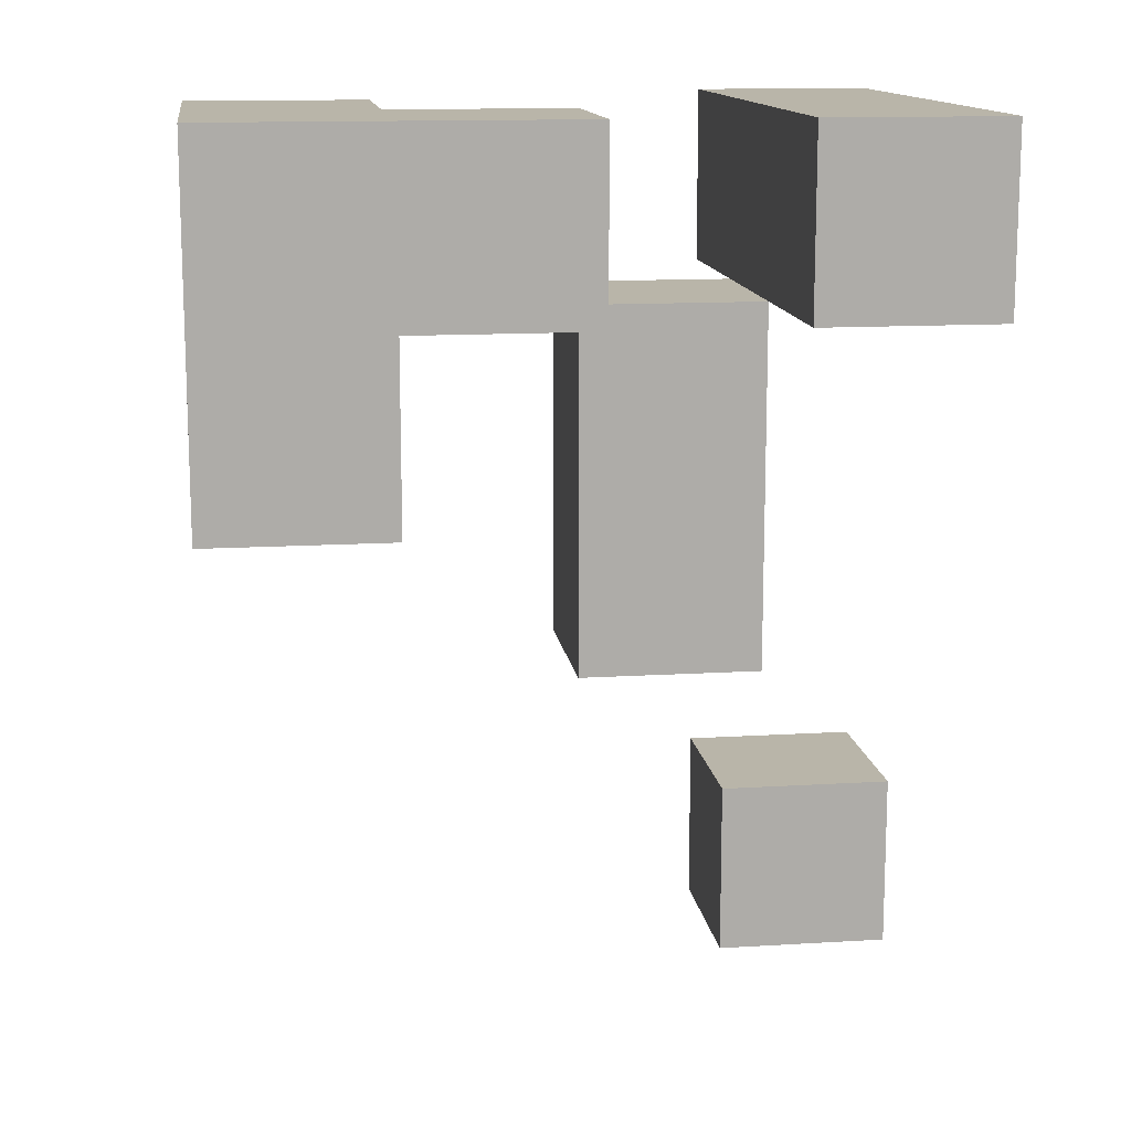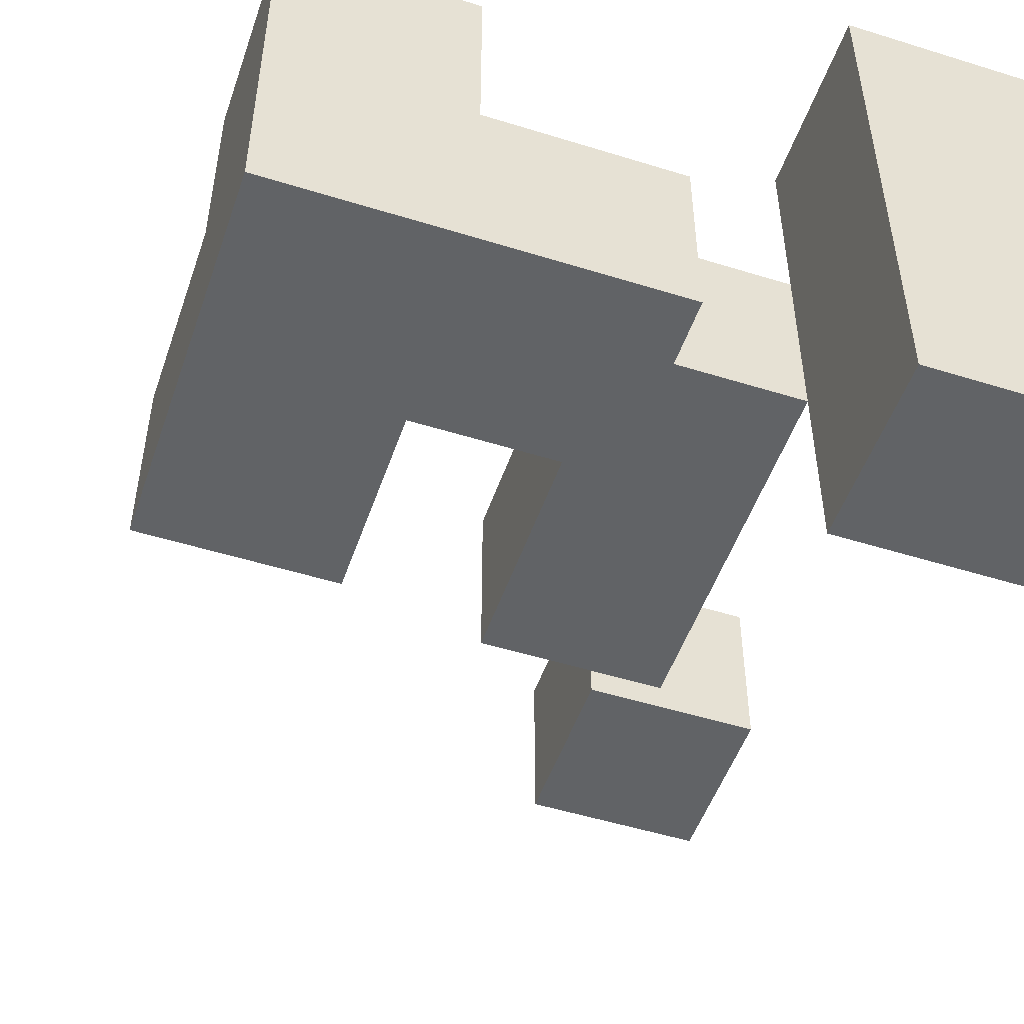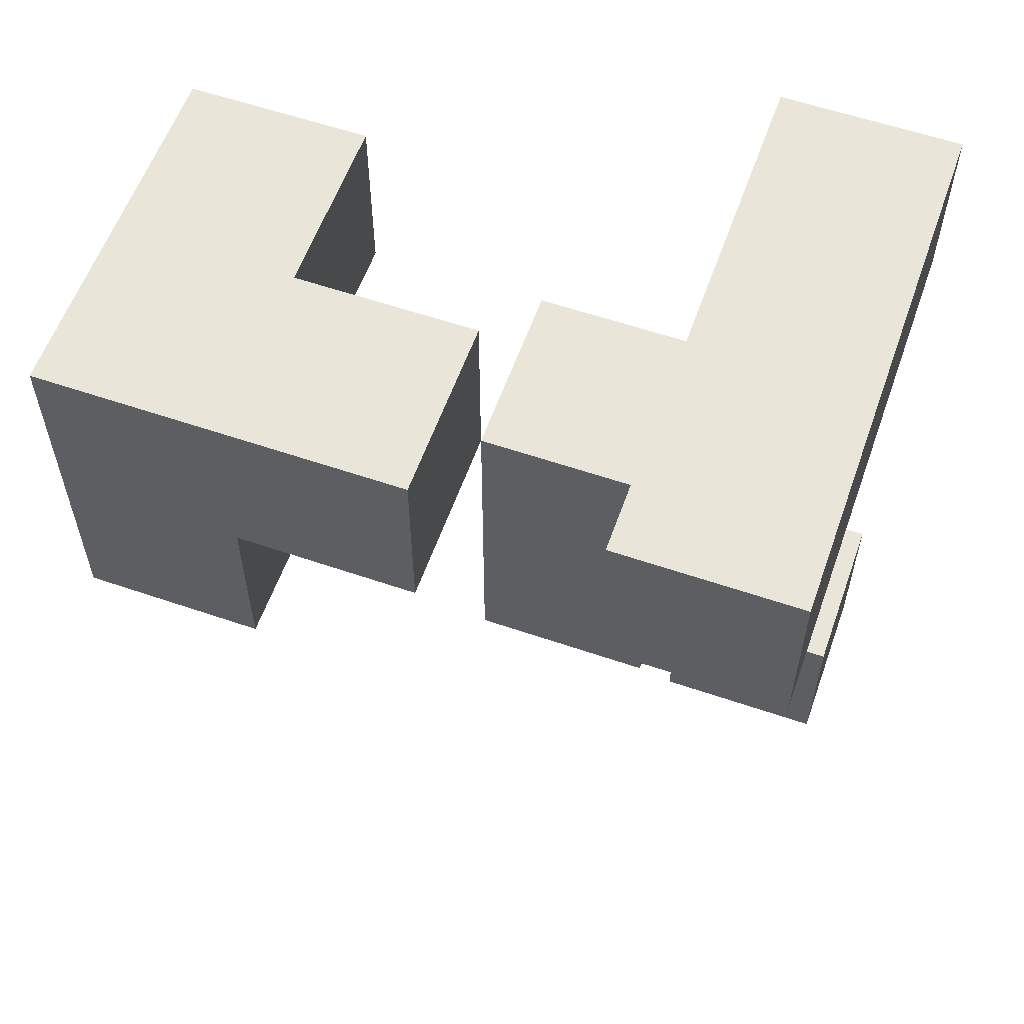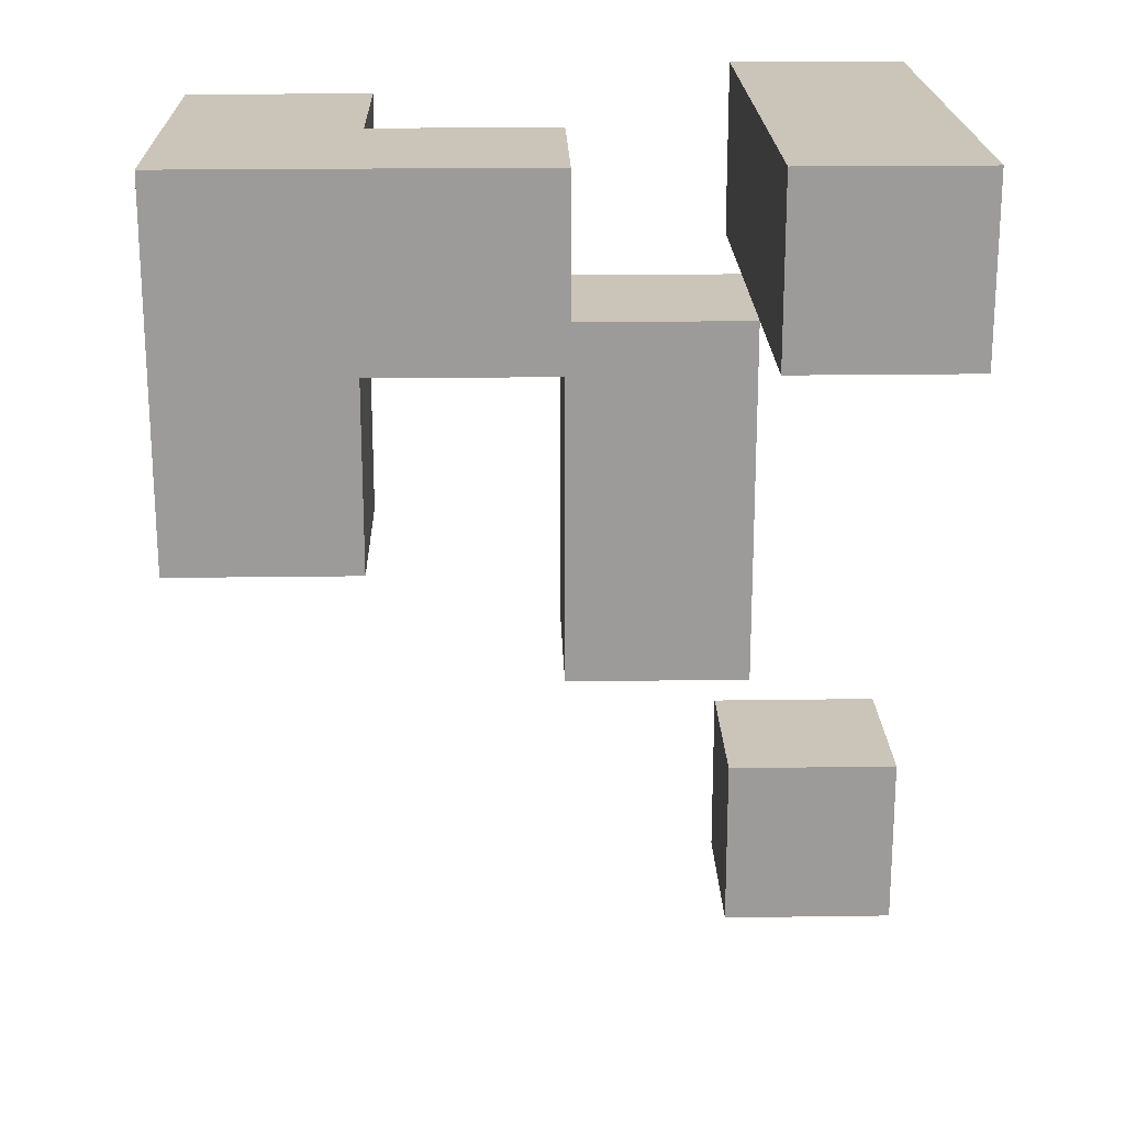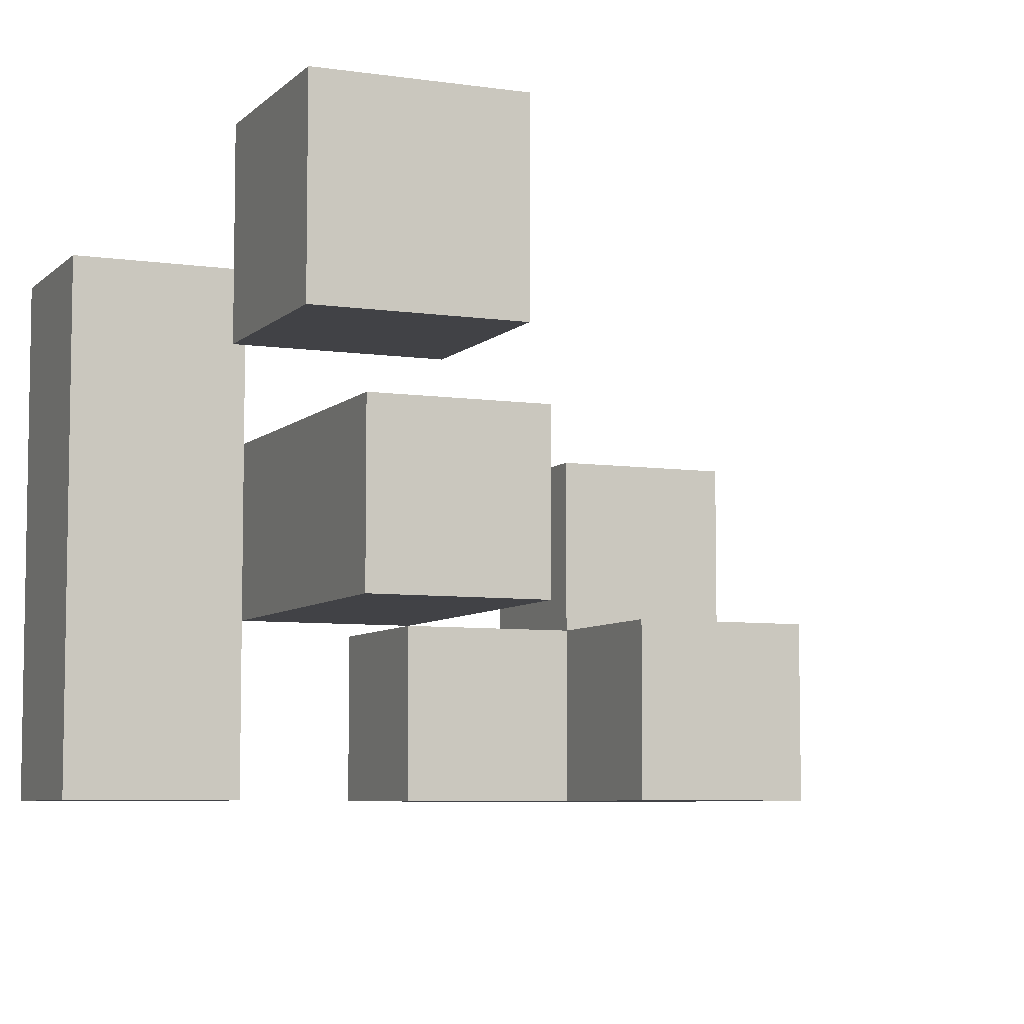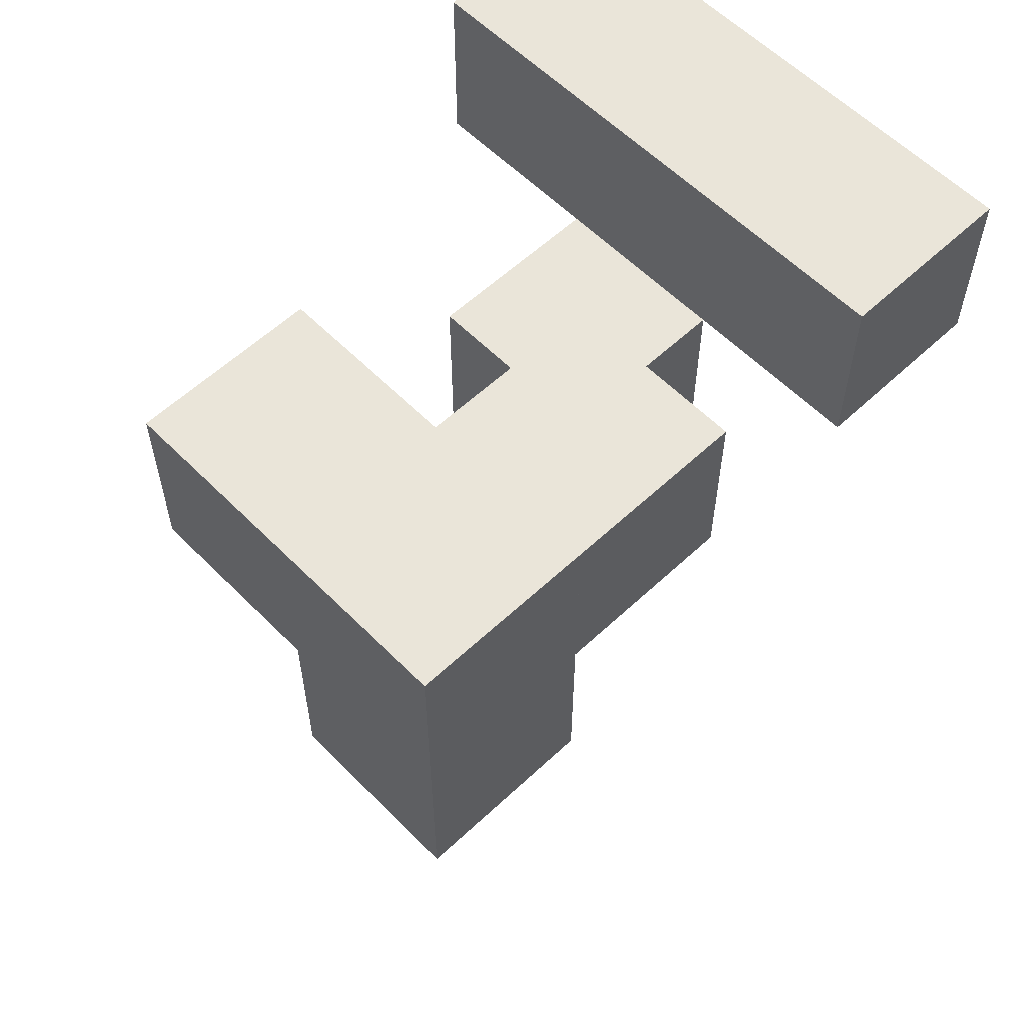
<metadata>
{"format":"obj","ext":"obj","renderer":"f3d","projection":"perspective","resolution":1024,"background":"white","views":[{"elev":13.4,"azim":172.1,"up":"+Y"},{"elev":-50.8,"azim":161.2,"up":"+Z"},{"elev":58.4,"azim":-160.5,"up":"+Y"},{"elev":20.5,"azim":178.5,"up":"+Y"},{"elev":-6.6,"azim":-23.4,"up":"+Z"},{"elev":58.4,"azim":136.0,"up":"+Y"}]}
</metadata>
<code>
o ShapeBox
v -4.46 -2.9 0.68
v -4.46 -2.88 0.68
v -4.48 -2.88 0.68
v -4.48 -2.9 0.68
v -4.46 -2.9 0.66
v -4.46 -2.88 0.66
v -4.48 -2.88 0.66
v -4.48 -2.9 0.66
v -4.42 -2.9 0.68
v -4.42 -2.88 0.68
v -4.44 -2.88 0.68
v -4.44 -2.9 0.68
v -4.42 -2.9 0.66
v -4.42 -2.88 0.66
v -4.44 -2.88 0.66
v -4.44 -2.9 0.66
v -4.4 -2.9 0.68
v -4.4 -2.88 0.68
v -4.42 -2.88 0.68
v -4.42 -2.9 0.68
v -4.4 -2.9 0.66
v -4.4 -2.88 0.66
v -4.42 -2.88 0.66
v -4.42 -2.9 0.66
v -4.4 -2.92 0.68
v -4.4 -2.9 0.68
v -4.42 -2.9 0.68
v -4.42 -2.92 0.68
v -4.4 -2.92 0.66
v -4.4 -2.9 0.66
v -4.42 -2.9 0.66
v -4.42 -2.92 0.66
v -4.46 -2.9 0.7
v -4.46 -2.88 0.7
v -4.48 -2.88 0.7
v -4.48 -2.9 0.7
v -4.46 -2.9 0.68
v -4.46 -2.88 0.68
v -4.48 -2.88 0.68
v -4.48 -2.9 0.68
v -4.44 -2.92 0.7
v -4.44 -2.9 0.7
v -4.46 -2.9 0.7
v -4.46 -2.92 0.7
v -4.44 -2.92 0.68
v -4.44 -2.9 0.68
v -4.46 -2.9 0.68
v -4.46 -2.92 0.68
v -4.46 -2.9 0.72
v -4.46 -2.88 0.72
v -4.48 -2.88 0.72
v -4.48 -2.9 0.72
v -4.46 -2.9 0.7
v -4.46 -2.88 0.7
v -4.48 -2.88 0.7
v -4.48 -2.9 0.7
v -4.4 -2.9 0.7
v -4.4 -2.88 0.7
v -4.42 -2.88 0.7
v -4.42 -2.9 0.7
v -4.4 -2.9 0.68
v -4.4 -2.88 0.68
v -4.42 -2.88 0.68
v -4.42 -2.9 0.68
v -4.44 -2.94 0.7
v -4.44 -2.92 0.7
v -4.46 -2.92 0.7
v -4.46 -2.94 0.7
v -4.44 -2.94 0.68
v -4.44 -2.92 0.68
v -4.46 -2.92 0.68
v -4.46 -2.94 0.68
v -4.46 -2.98 0.72
v -4.46 -2.96 0.72
v -4.48 -2.96 0.72
v -4.48 -2.98 0.72
v -4.46 -2.98 0.7
v -4.46 -2.96 0.7
v -4.48 -2.96 0.7
v -4.48 -2.98 0.7
f 5 6 2 1
f 6 7 3 2
f 7 8 4 3
f 8 5 1 4
f 1 2 3 4
f 8 7 6 5
f 13 14 10 9
f 14 15 11 10
f 15 16 12 11
f 16 13 9 12
f 9 10 11 12
f 16 15 14 13
f 21 22 18 17
f 22 23 19 18
f 23 24 20 19
f 24 21 17 20
f 17 18 19 20
f 24 23 22 21
f 29 30 26 25
f 30 31 27 26
f 31 32 28 27
f 32 29 25 28
f 25 26 27 28
f 32 31 30 29
f 37 38 34 33
f 38 39 35 34
f 39 40 36 35
f 40 37 33 36
f 33 34 35 36
f 40 39 38 37
f 45 46 42 41
f 46 47 43 42
f 47 48 44 43
f 48 45 41 44
f 41 42 43 44
f 48 47 46 45
f 53 54 50 49
f 54 55 51 50
f 55 56 52 51
f 56 53 49 52
f 49 50 51 52
f 56 55 54 53
f 61 62 58 57
f 62 63 59 58
f 63 64 60 59
f 64 61 57 60
f 57 58 59 60
f 64 63 62 61
f 69 70 66 65
f 70 71 67 66
f 71 72 68 67
f 72 69 65 68
f 65 66 67 68
f 72 71 70 69
f 77 78 74 73
f 78 79 75 74
f 79 80 76 75
f 80 77 73 76
f 73 74 75 76
f 80 79 78 77

</code>
